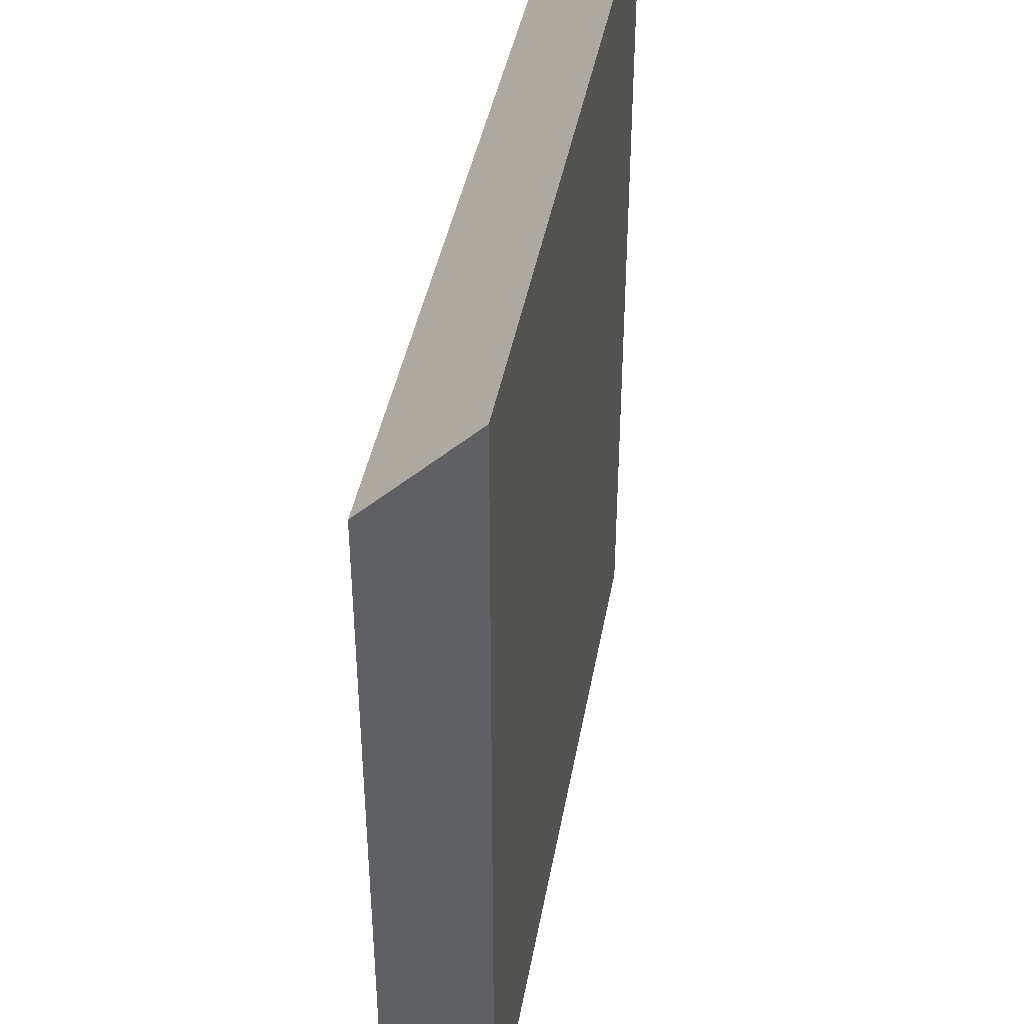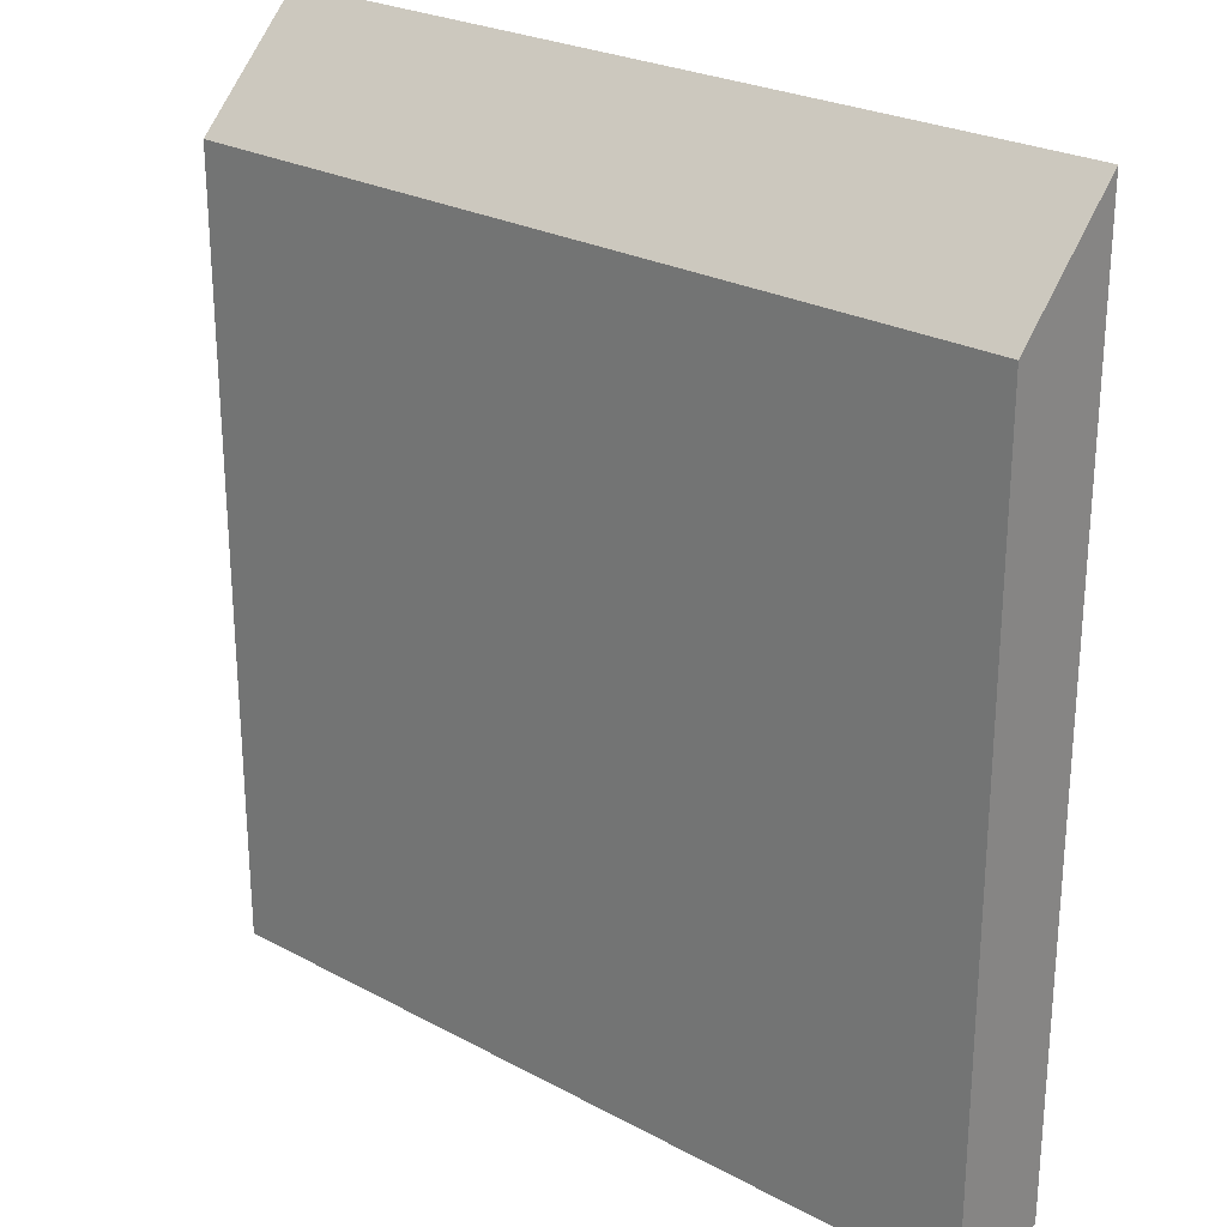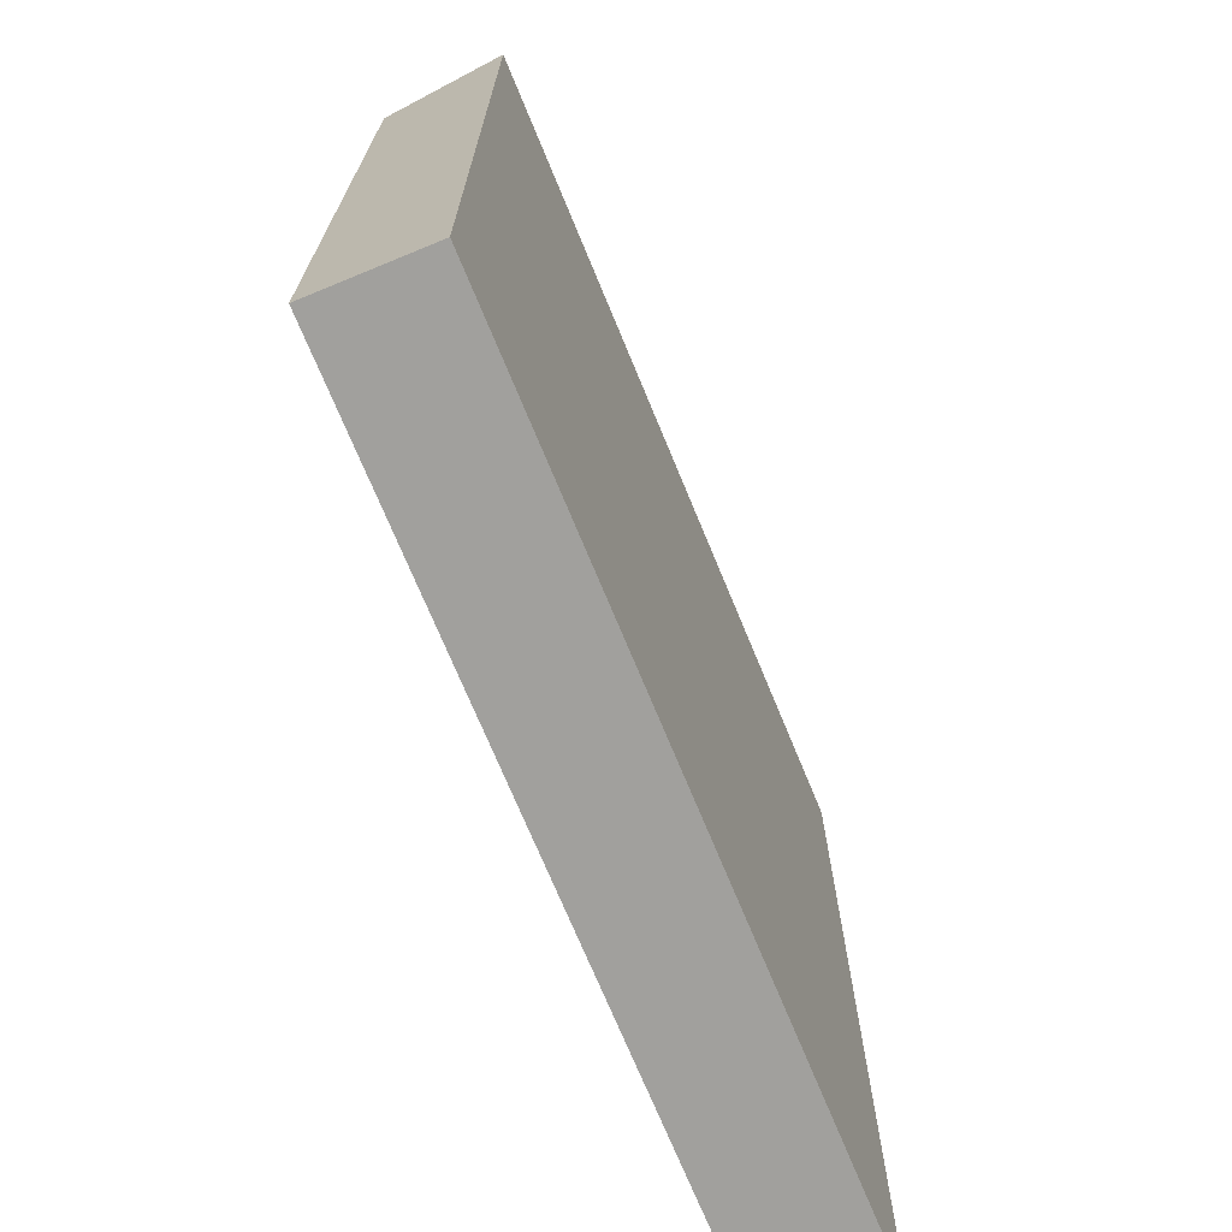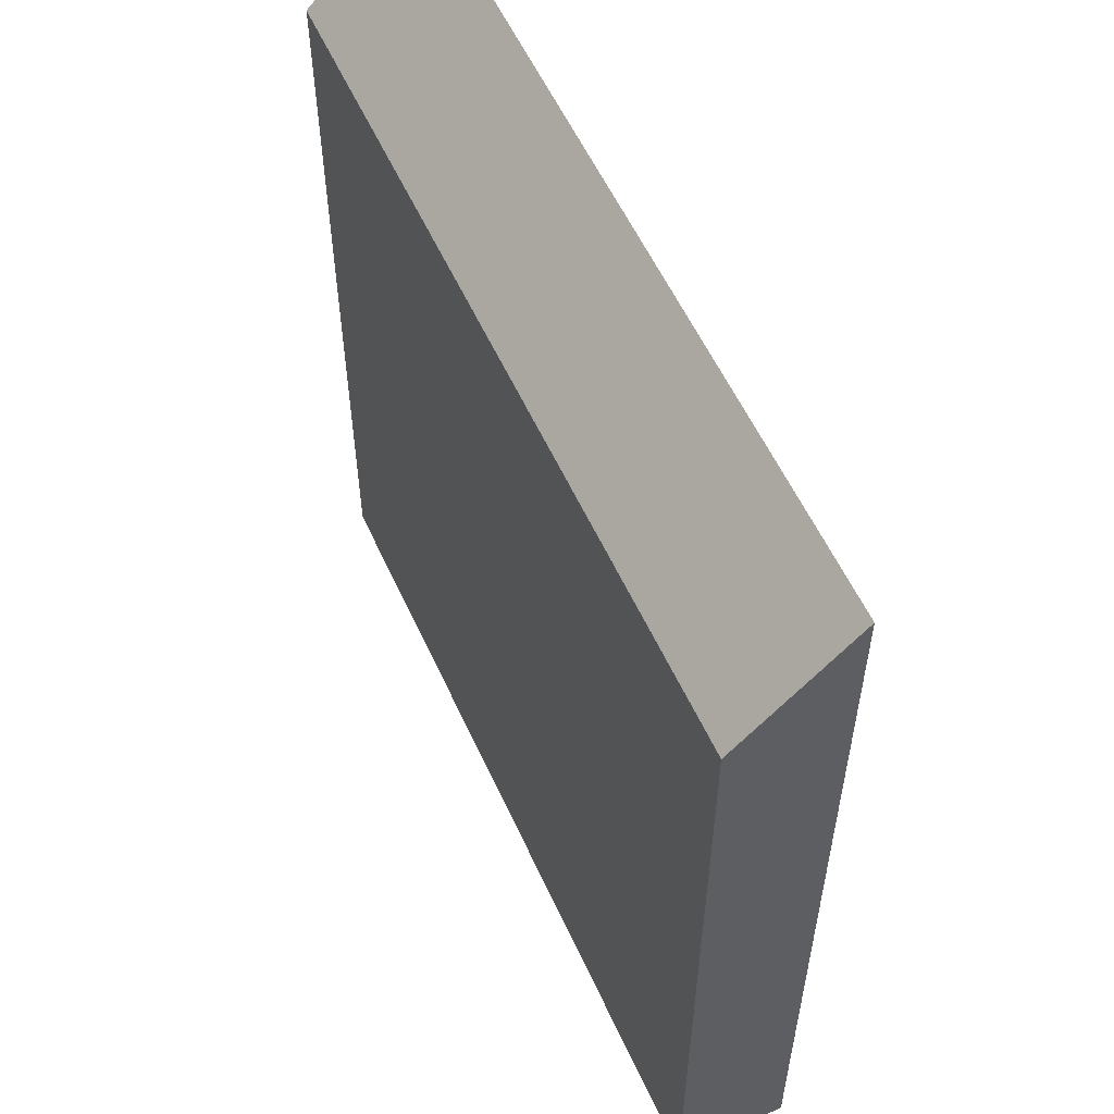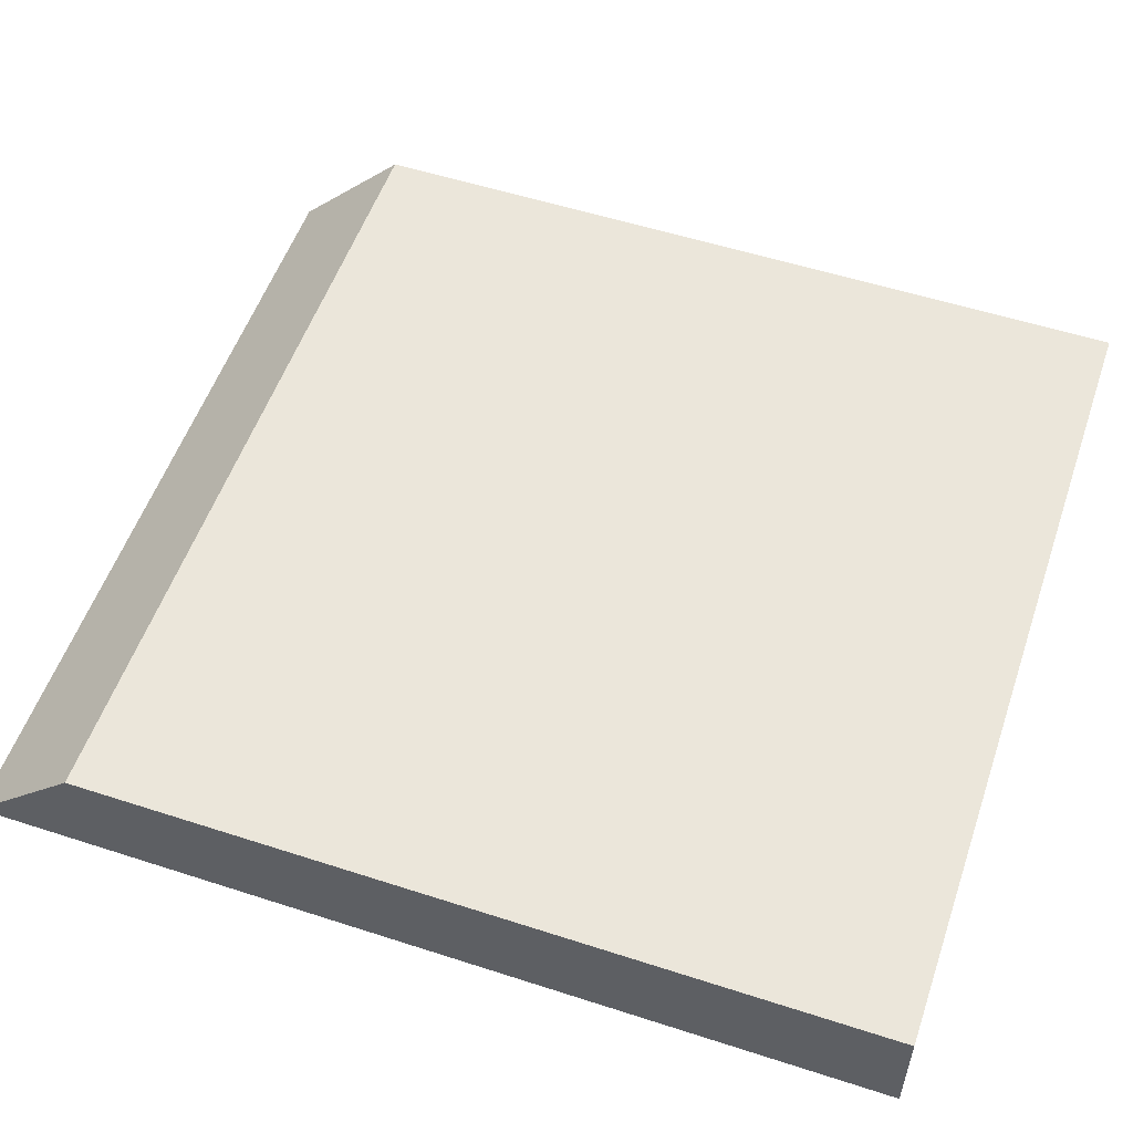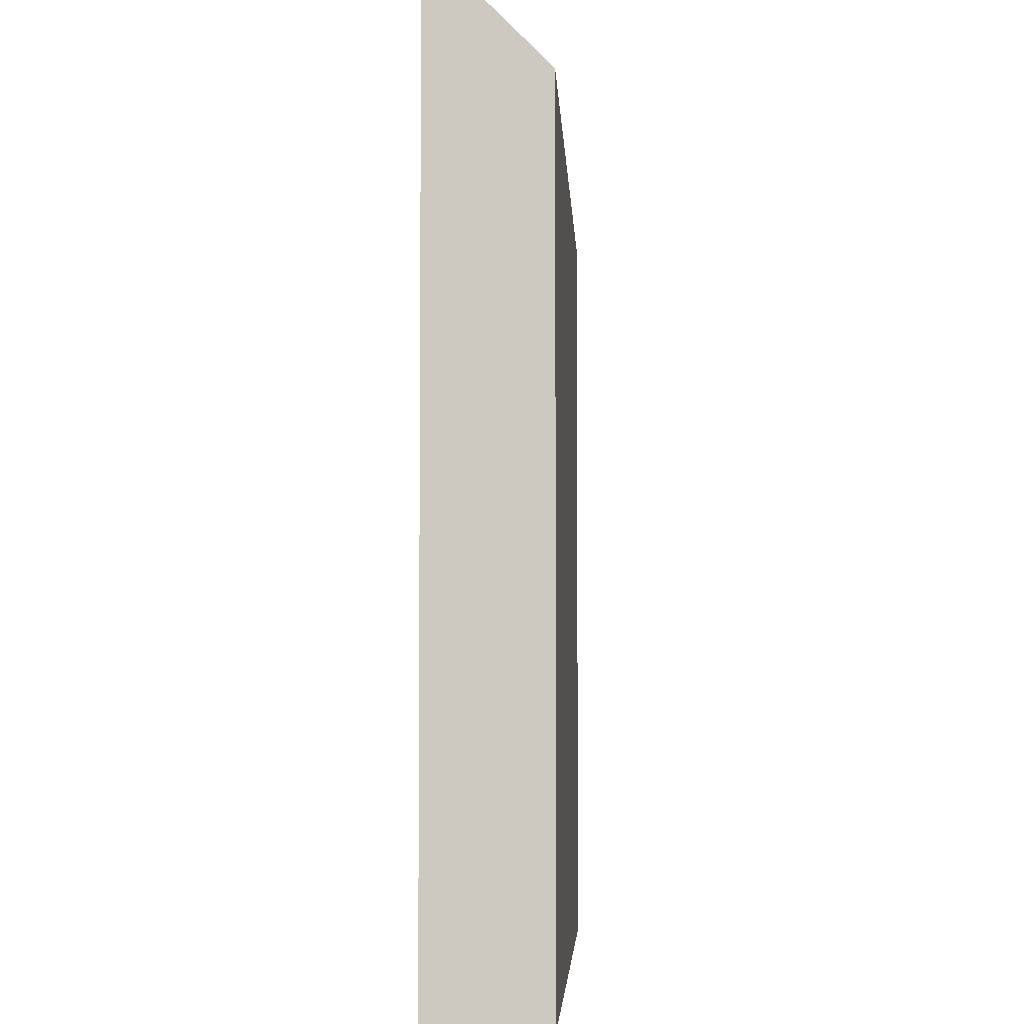
<metadata>
{"format":"obj","ext":"obj","renderer":"f3d","projection":"perspective","resolution":1024,"background":"white","views":[{"elev":41.3,"azim":100.1,"up":"+Y"},{"elev":25.5,"azim":40.7,"up":"+Y"},{"elev":-71.7,"azim":112.4,"up":"+Y"},{"elev":56.6,"azim":65.7,"up":"+Y"},{"elev":54.7,"azim":-71.1,"up":"+Z"},{"elev":-4.3,"azim":-87.2,"up":"+Y"}]}
</metadata>
<code>
v 0 13.7 -2.22e-16
v 0 12 1.7
v 12.5 12 1.7
v 12.5 13.7 -2.22e-16
v 0 0 0
v 0 13.7 -2.22e-16
v 12.5 13.7 -2.22e-16
v 12.5 0 0
v 0 0 1.7
v 0 0 0
v 12.5 0 0
v 12.5 0 1.7
v 0 12 1.7
v 0 0 1.7
v 12.5 0 1.7
v 12.5 12 1.7
v 12.5 12 1.7
v 12.5 0 1.7
v 12.5 0 0
v 12.5 13.7 -2.22e-16
v 0 0 1.7
v 0 12 1.7
v 0 13.7 -2.22e-16
v 0 0 0
g 16e8a386-e32a-11ea-9145-54bf646e7e1f
f 1 2 4
f 4 2 3
g 16e8f1ac-e32a-11ea-a20f-54bf646e7e1f
f 5 6 8
f 8 6 7
g 16e93fbe-e32a-11ea-9fdf-54bf646e7e1f
f 9 10 12
f 12 10 11
g 16e966da-e32a-11ea-b032-54bf646e7e1f
f 13 14 16
f 16 14 15
g 16e9b4de-e32a-11ea-b95a-54bf646e7e1f
f 18 19 17
f 17 19 20
g 16ea0306-e32a-11ea-85d3-54bf646e7e1f
f 21 22 24
f 24 22 23

</code>
